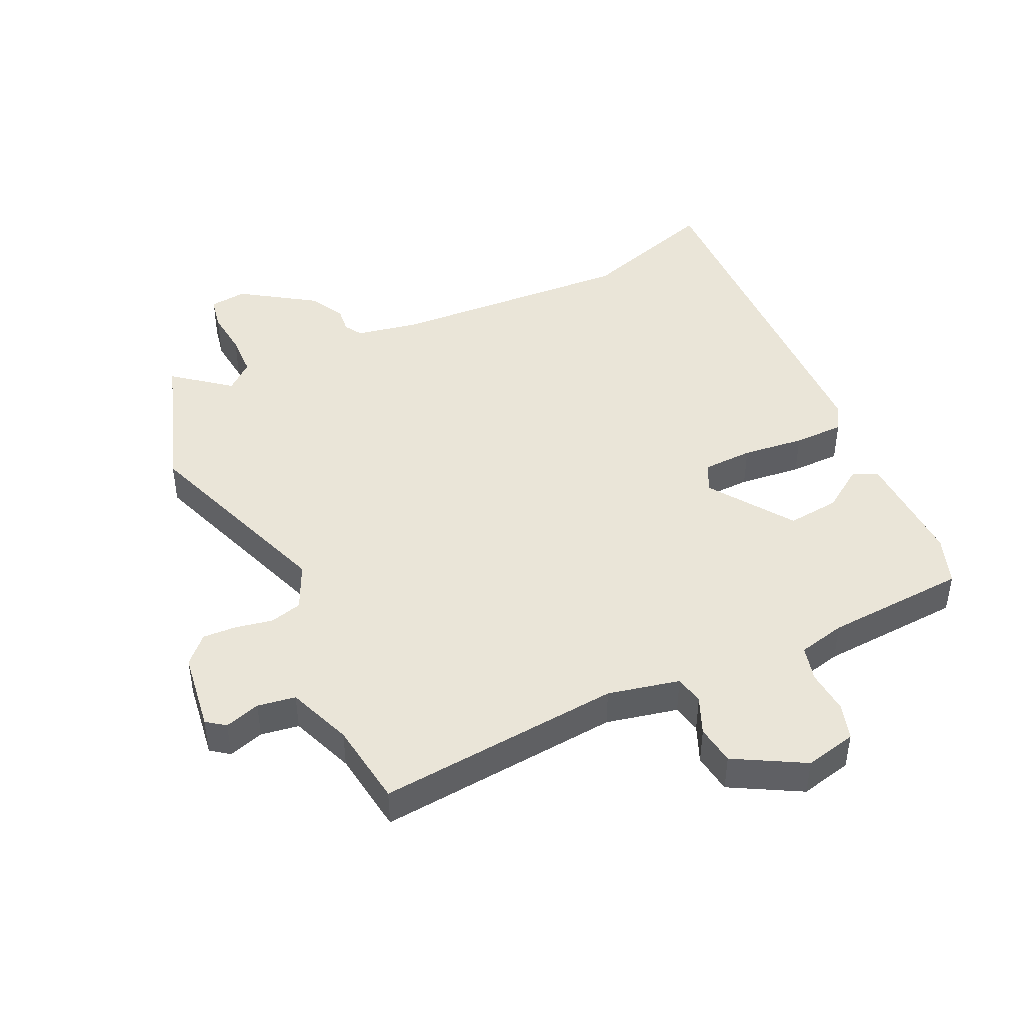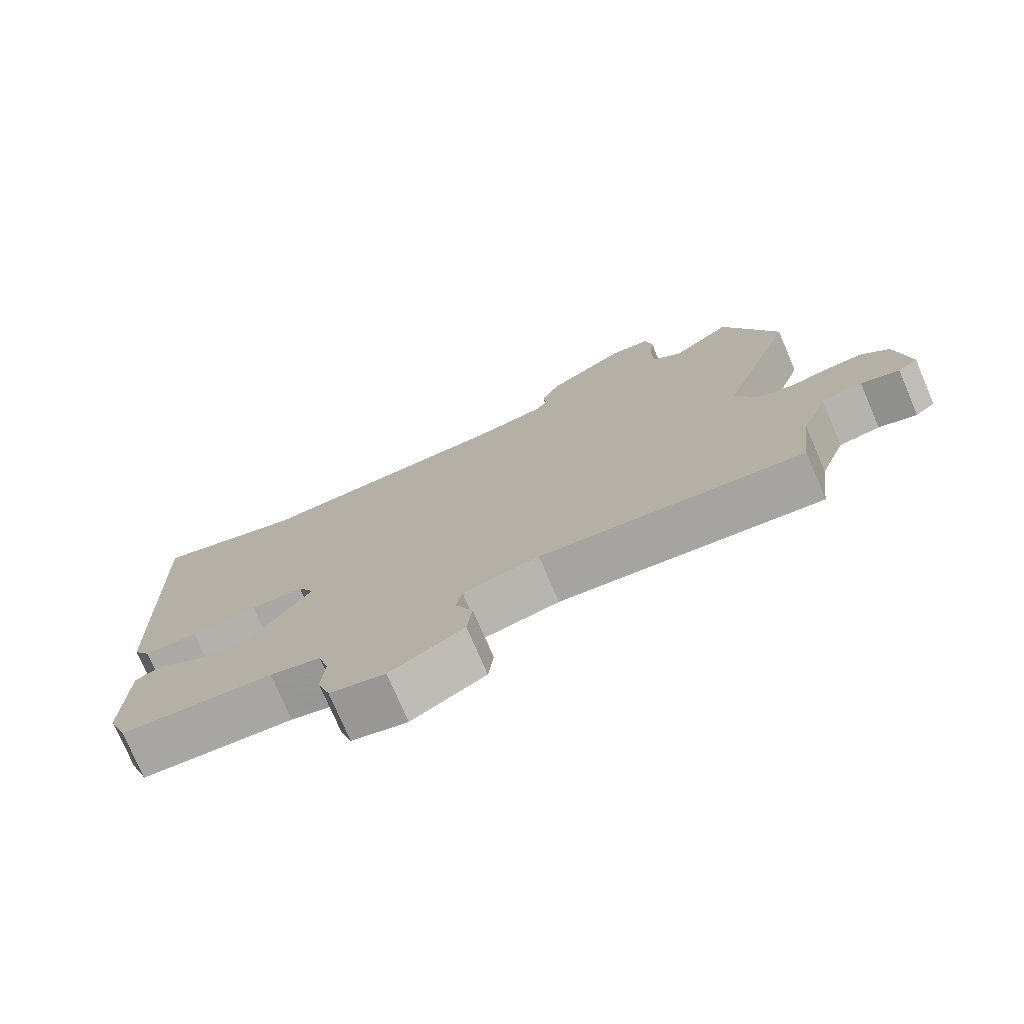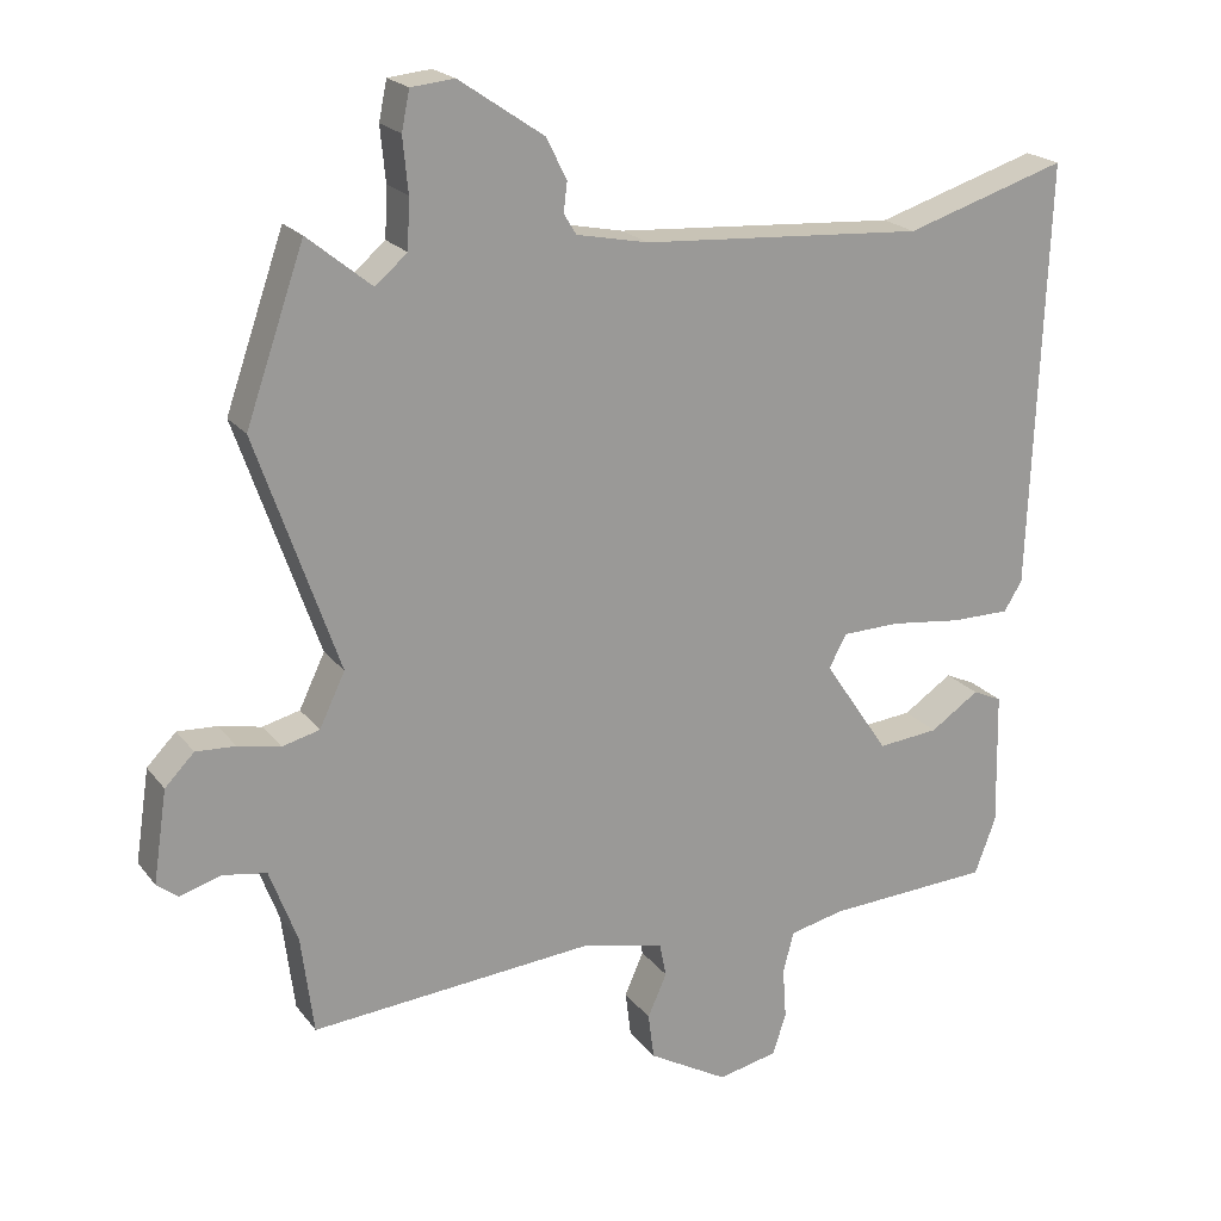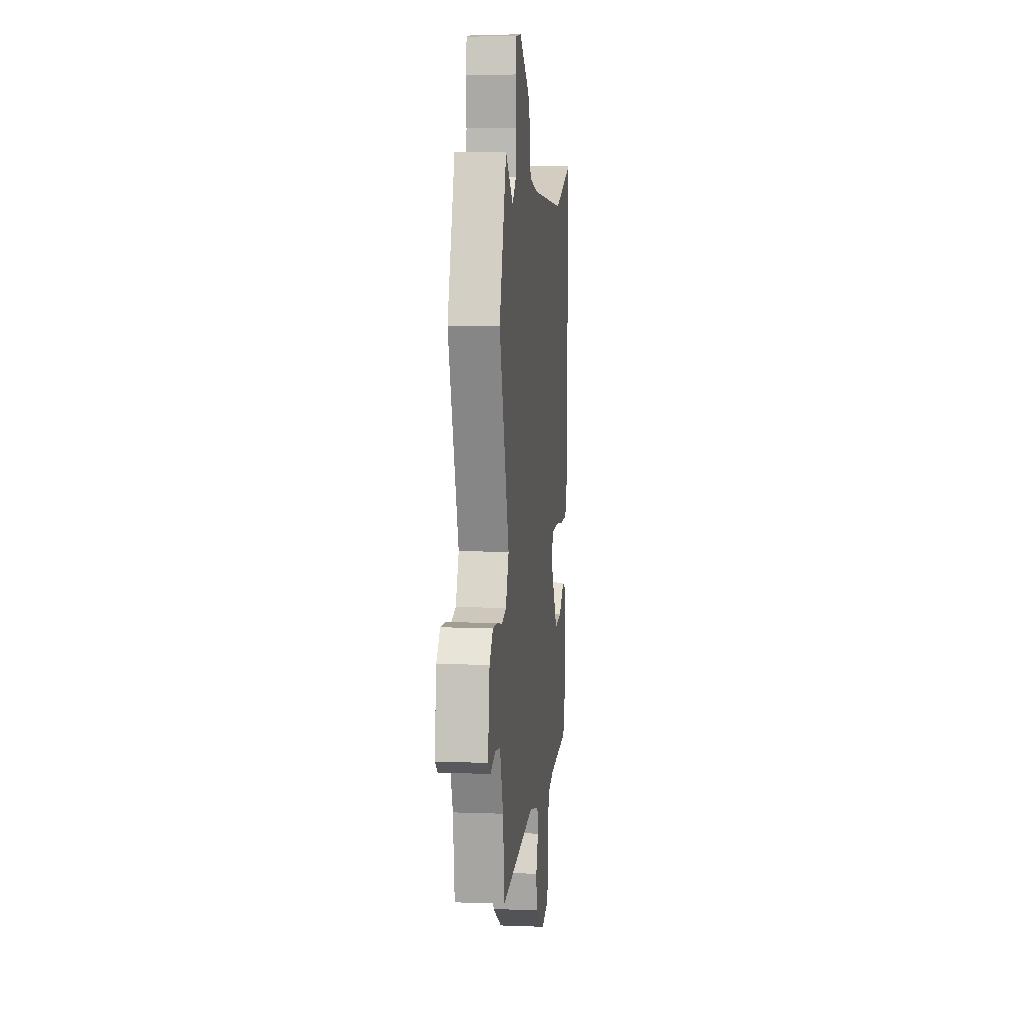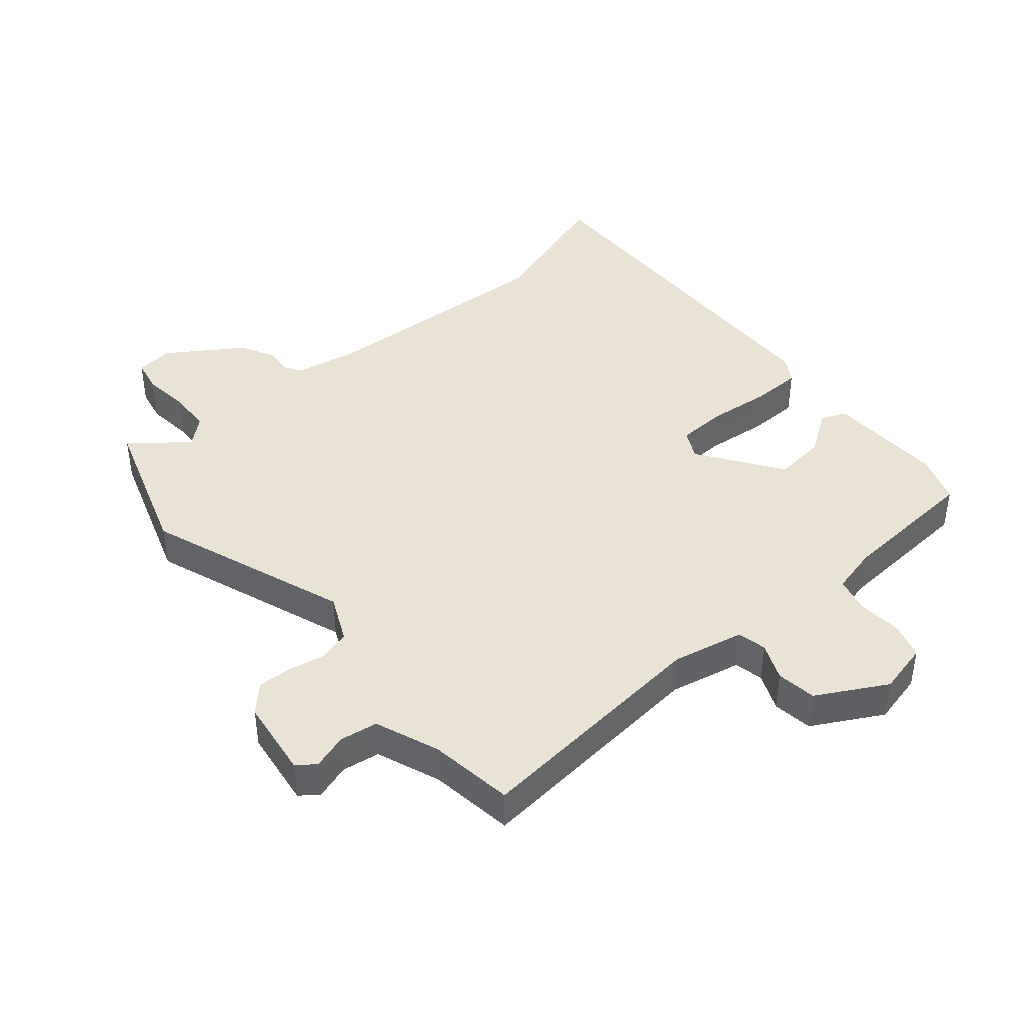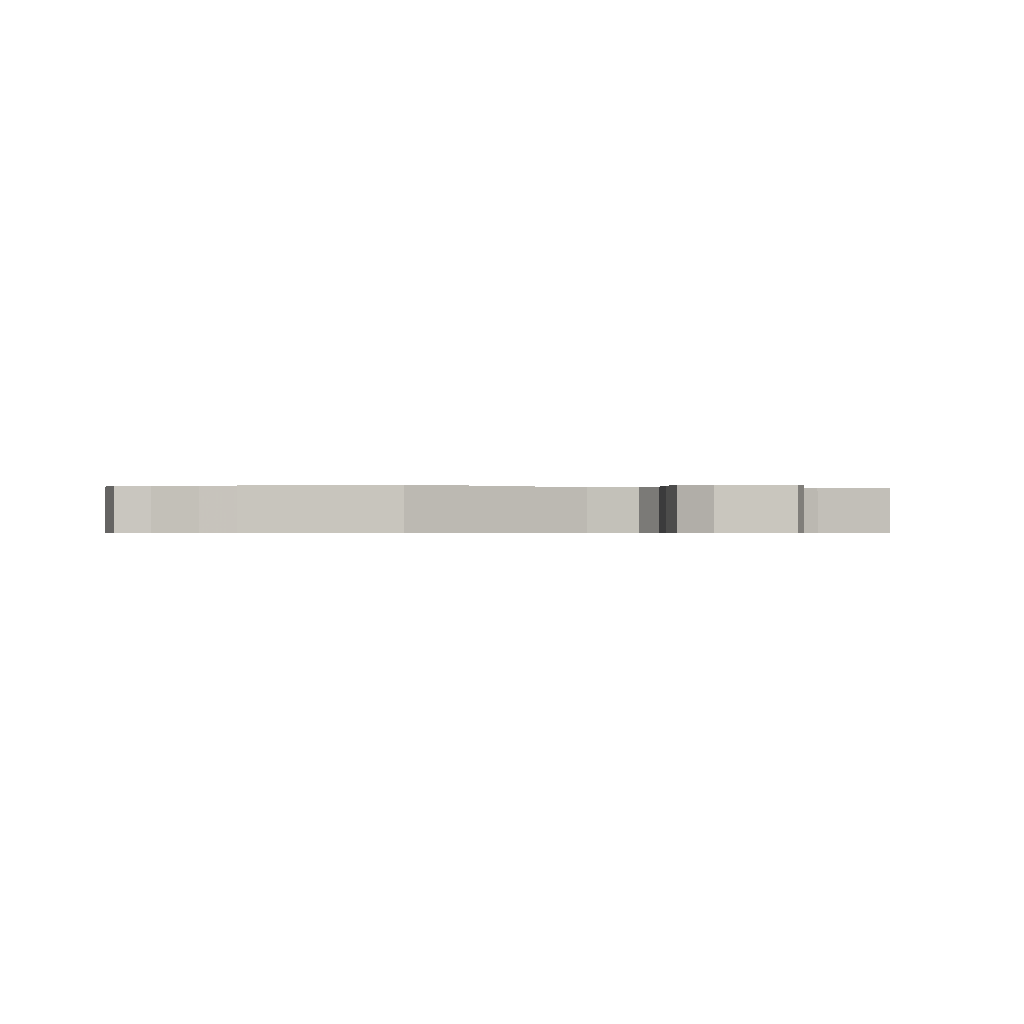
<metadata>
{"format":"obj","ext":"obj","renderer":"f3d","projection":"perspective","resolution":1024,"background":"white","views":[{"elev":44.7,"azim":154.3,"up":"+Y"},{"elev":-75.8,"azim":23.2,"up":"+Z"},{"elev":20.7,"azim":153.5,"up":"+Z"},{"elev":7.9,"azim":95.9,"up":"+Z"},{"elev":42.3,"azim":139.0,"up":"+Y"},{"elev":-0.5,"azim":72.8,"up":"+Y"}]}
</metadata>
<code>
v 0.488 0.07 0.535
v 0.568 0.07 0.305
v 0.456 0.07 -0.016
v 0.491 0.07 -0.089
v 0.542 0.07 -0.102
v 0.6 0.07 -0.09
v 0.654 0.07 -0.087
v 0.694 0.07 -0.128
v 0.713 0.07 -0.254
v 0.684 0.07 -0.276
v 0.628 0.07 -0.259
v 0.568 0.07 -0.269
v 0.53 0.07 -0.371
v 0.513 0.07 -0.505
v 0.126 0.07 -0.473
v 0.013 0.07 -0.499
v 0.004 0.07 -0.545
v 0.03 0.07 -0.604
v 0.022 0.07 -0.667
v -0.087 0.07 -0.729
v -0.169 0.07 -0.711
v -0.187 0.07 -0.654
v -0.182 0.07 -0.584
v -0.197 0.07 -0.528
v -0.272 0.07 -0.511
v -0.497 0.07 -0.499
v -0.526 0.07 -0.421
v -0.522 0.07 -0.235
v -0.482 0.07 -0.217
v -0.415 0.07 -0.262
v -0.332 0.07 -0.27
v -0.243 0.07 -0.138
v -0.267 0.07 -0.093
v -0.346 0.07 -0.091
v -0.444 0.07 -0.103
v -0.524 0.07 -0.103
v -0.549 0.07 -0.063
v -0.571 0.07 0.522
v -0.35 0.07 0.453
v 0.037 0.07 0.479
v 0.135 0.07 0.499
v 0.152 0.07 0.527
v 0.147 0.07 0.567
v 0.175 0.07 0.623
v 0.291 0.07 0.702
v 0.35 0.07 0.696
v 0.361 0.07 0.643
v 0.354 0.07 0.569
v 0.357 0.07 0.501
v 0.401 0.07 0.464
v 0.488 0 0.535
v 0.568 0 0.305
v 0.456 0 -0.016
v 0.491 0 -0.089
v 0.542 0 -0.102
v 0.6 0 -0.09
v 0.654 0 -0.087
v 0.694 0 -0.128
v 0.713 0 -0.254
v 0.684 0 -0.276
v 0.628 0 -0.259
v 0.568 0 -0.269
v 0.53 0 -0.371
v 0.513 0 -0.505
v 0.126 0 -0.473
v 0.013 0 -0.499
v 0.004 0 -0.545
v 0.03 0 -0.604
v 0.022 0 -0.667
v -0.087 0 -0.729
v -0.169 0 -0.711
v -0.187 0 -0.654
v -0.182 0 -0.584
v -0.197 0 -0.528
v -0.272 0 -0.511
v -0.497 0 -0.499
v -0.526 0 -0.421
v -0.522 0 -0.235
v -0.482 0 -0.217
v -0.415 0 -0.262
v -0.332 0 -0.27
v -0.243 0 -0.138
v -0.267 0 -0.093
v -0.346 0 -0.091
v -0.444 0 -0.103
v -0.524 0 -0.103
v -0.549 0 -0.063
v -0.571 0 0.522
v -0.35 0 0.453
v 0.037 0 0.479
v 0.135 0 0.499
v 0.152 0 0.527
v 0.147 0 0.567
v 0.175 0 0.623
v 0.291 0 0.702
v 0.35 0 0.696
v 0.361 0 0.643
v 0.354 0 0.569
v 0.357 0 0.501
v 0.401 0 0.464
f 46 47 48
f 45 46 48
f 44 45 48
f 43 44 48
f 42 43 48
f 41 42 48 49
f 40 41 49 50
f 37 38 39
f 36 37 39
f 35 36 39
f 34 35 39
f 39 40 50
f 34 39 50
f 33 34 50
f 28 29 30
f 27 28 30
f 26 27 30
f 25 26 30
f 24 25 30 31
f 21 22 23
f 20 21 23
f 19 20 23
f 18 19 23
f 17 18 23
f 16 17 23 24
f 24 31 32
f 16 24 32
f 15 16 32
f 9 10 11
f 8 9 11
f 7 8 11
f 6 7 11
f 5 6 11
f 4 5 11 12
f 3 4 12 13
f 1 2 3
f 50 1 3
f 33 50 3
f 15 32 33
f 14 15 33
f 13 14 33
f 3 13 33
f 98 97 96
f 98 96 95
f 98 95 94
f 98 94 93
f 98 93 92
f 99 98 92 91
f 100 99 91 90
f 89 88 87
f 89 87 86
f 89 86 85
f 89 85 84
f 100 90 89
f 100 89 84
f 100 84 83
f 80 79 78
f 80 78 77
f 80 77 76
f 80 76 75
f 81 80 75 74
f 73 72 71
f 73 71 70
f 73 70 69
f 73 69 68
f 73 68 67
f 74 73 67 66
f 82 81 74
f 82 74 66
f 82 66 65
f 61 60 59
f 61 59 58
f 61 58 57
f 61 57 56
f 61 56 55
f 62 61 55 54
f 63 62 54 53
f 53 52 51
f 53 51 100
f 53 100 83
f 83 82 65
f 83 65 64
f 83 64 63
f 83 63 53
f 1 51 52 2
f 2 52 53 3
f 3 53 54 4
f 4 54 55 5
f 5 55 56 6
f 6 56 57 7
f 7 57 58 8
f 8 58 59 9
f 9 59 60 10
f 10 60 61 11
f 11 61 62 12
f 12 62 63 13
f 13 63 64 14
f 14 64 65 15
f 15 65 66 16
f 16 66 67 17
f 17 67 68 18
f 18 68 69 19
f 19 69 70 20
f 20 70 71 21
f 21 71 72 22
f 22 72 73 23
f 23 73 74 24
f 24 74 75 25
f 25 75 76 26
f 26 76 77 27
f 27 77 78 28
f 28 78 79 29
f 29 79 80 30
f 30 80 81 31
f 31 81 82 32
f 32 82 83 33
f 33 83 84 34
f 34 84 85 35
f 35 85 86 36
f 36 86 87 37
f 37 87 88 38
f 38 88 89 39
f 39 89 90 40
f 40 90 91 41
f 41 91 92 42
f 42 92 93 43
f 43 93 94 44
f 44 94 95 45
f 45 95 96 46
f 46 96 97 47
f 47 97 98 48
f 48 98 99 49
f 49 99 100 50
f 50 100 51 1

</code>
